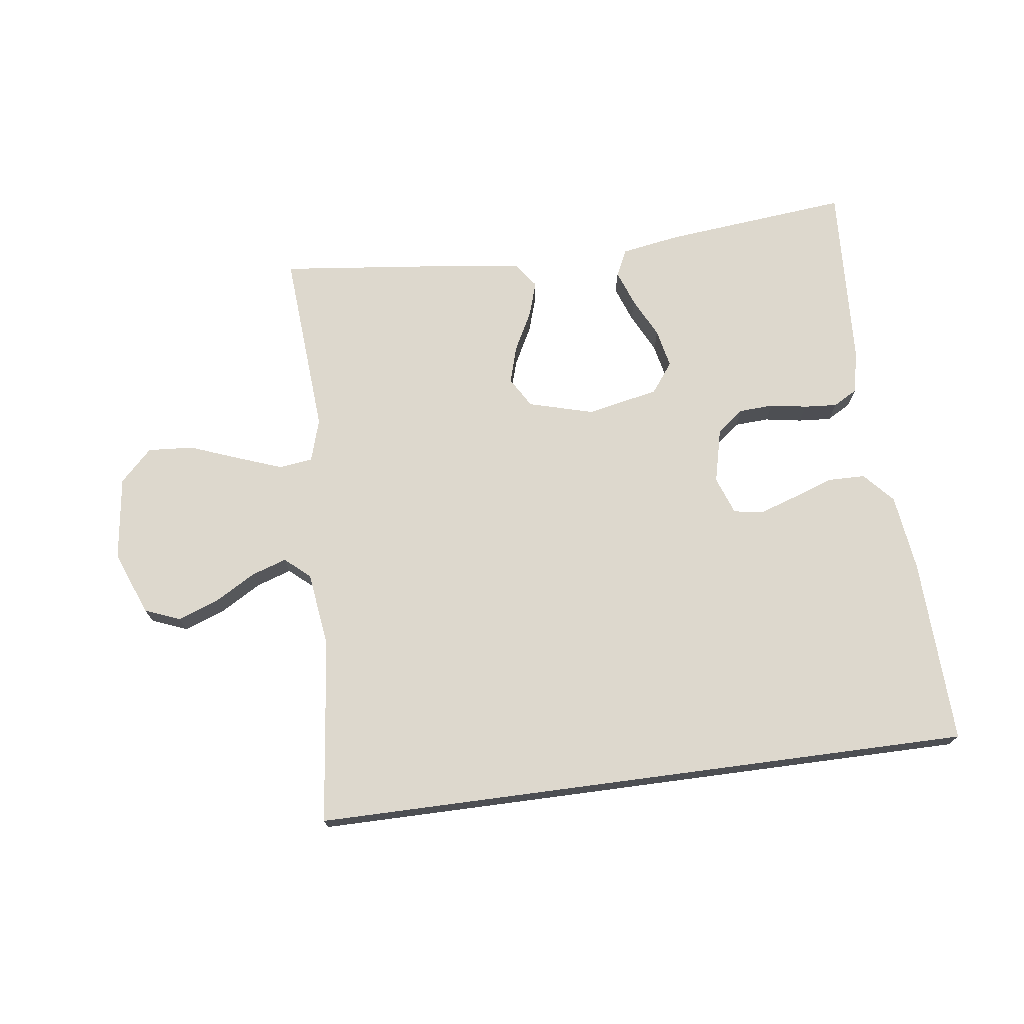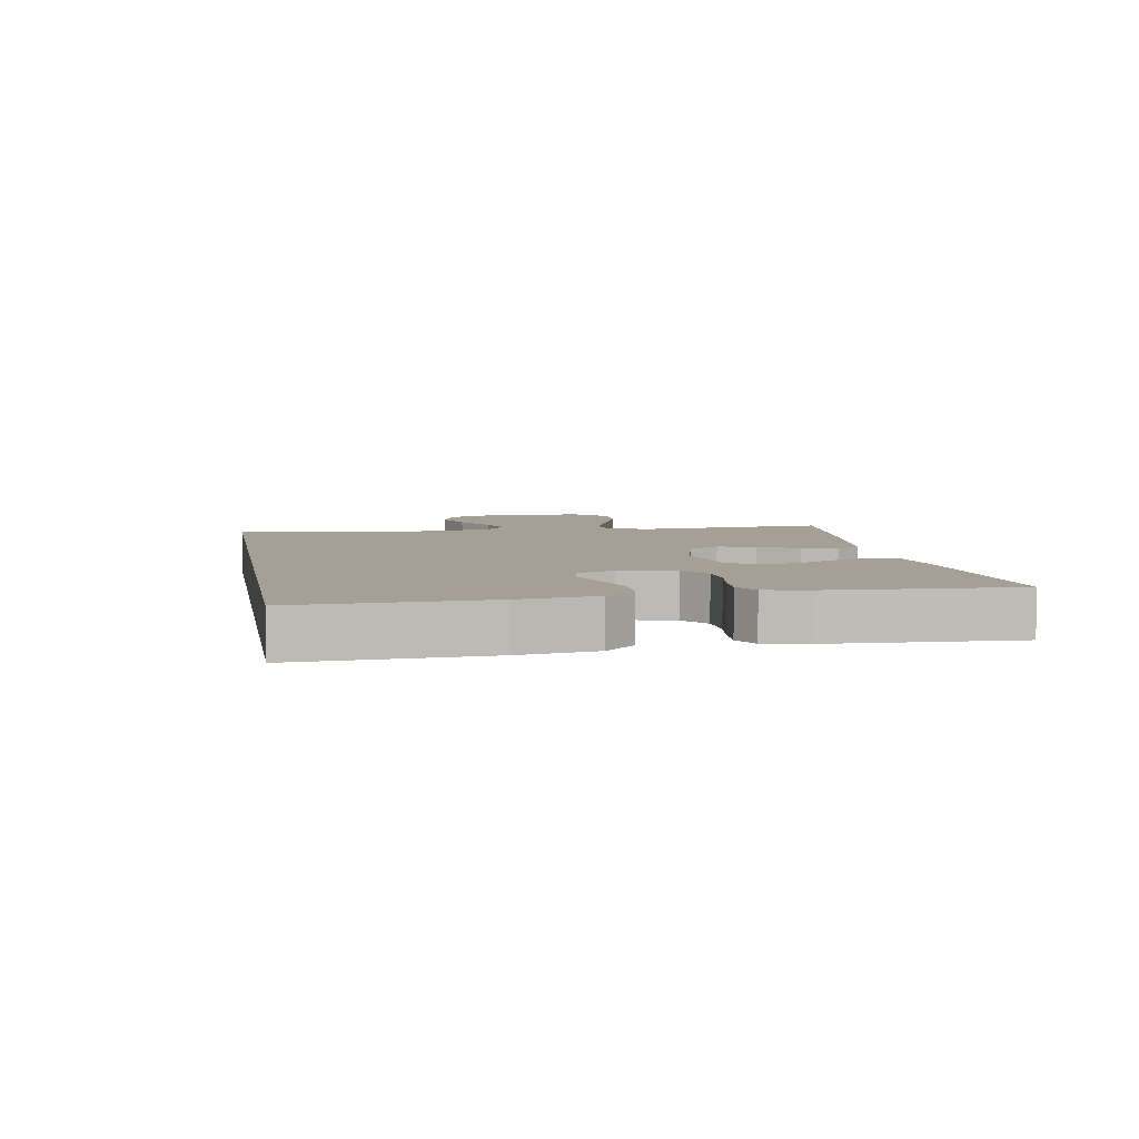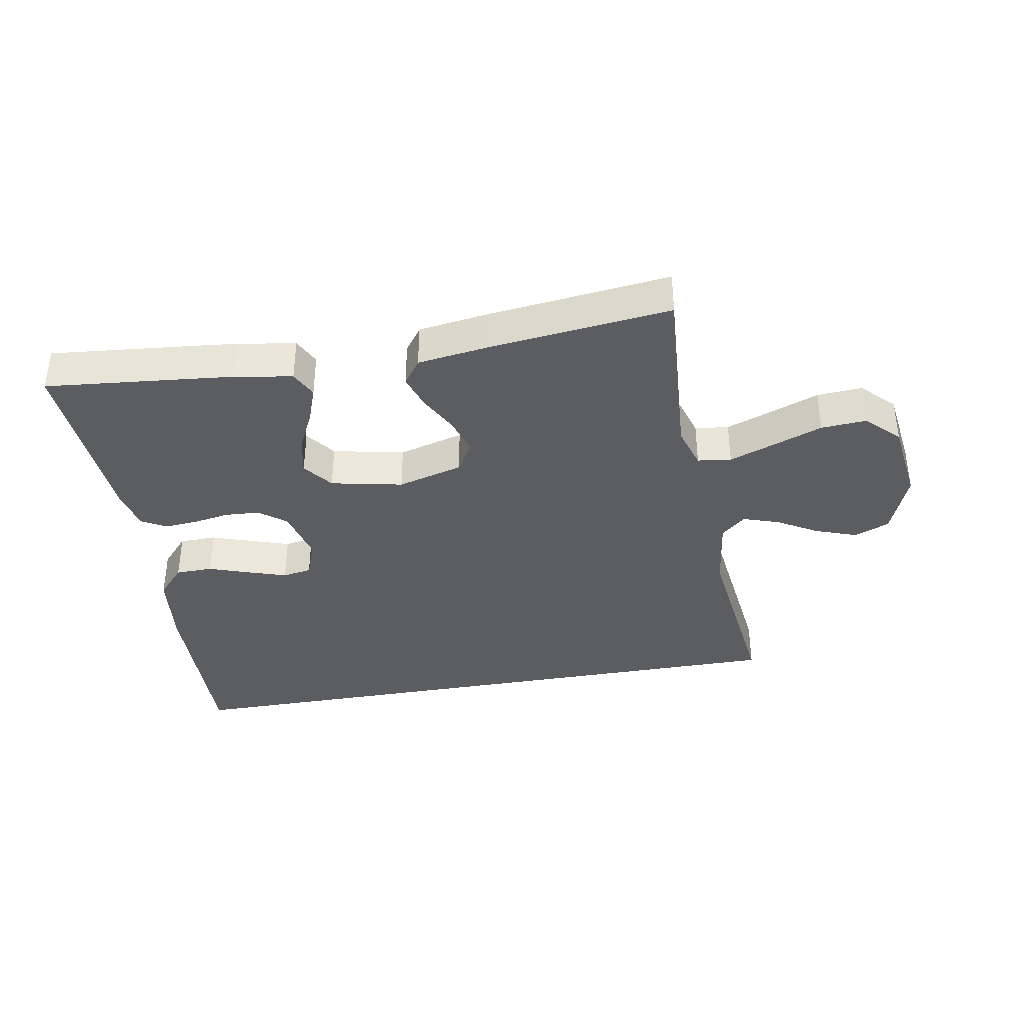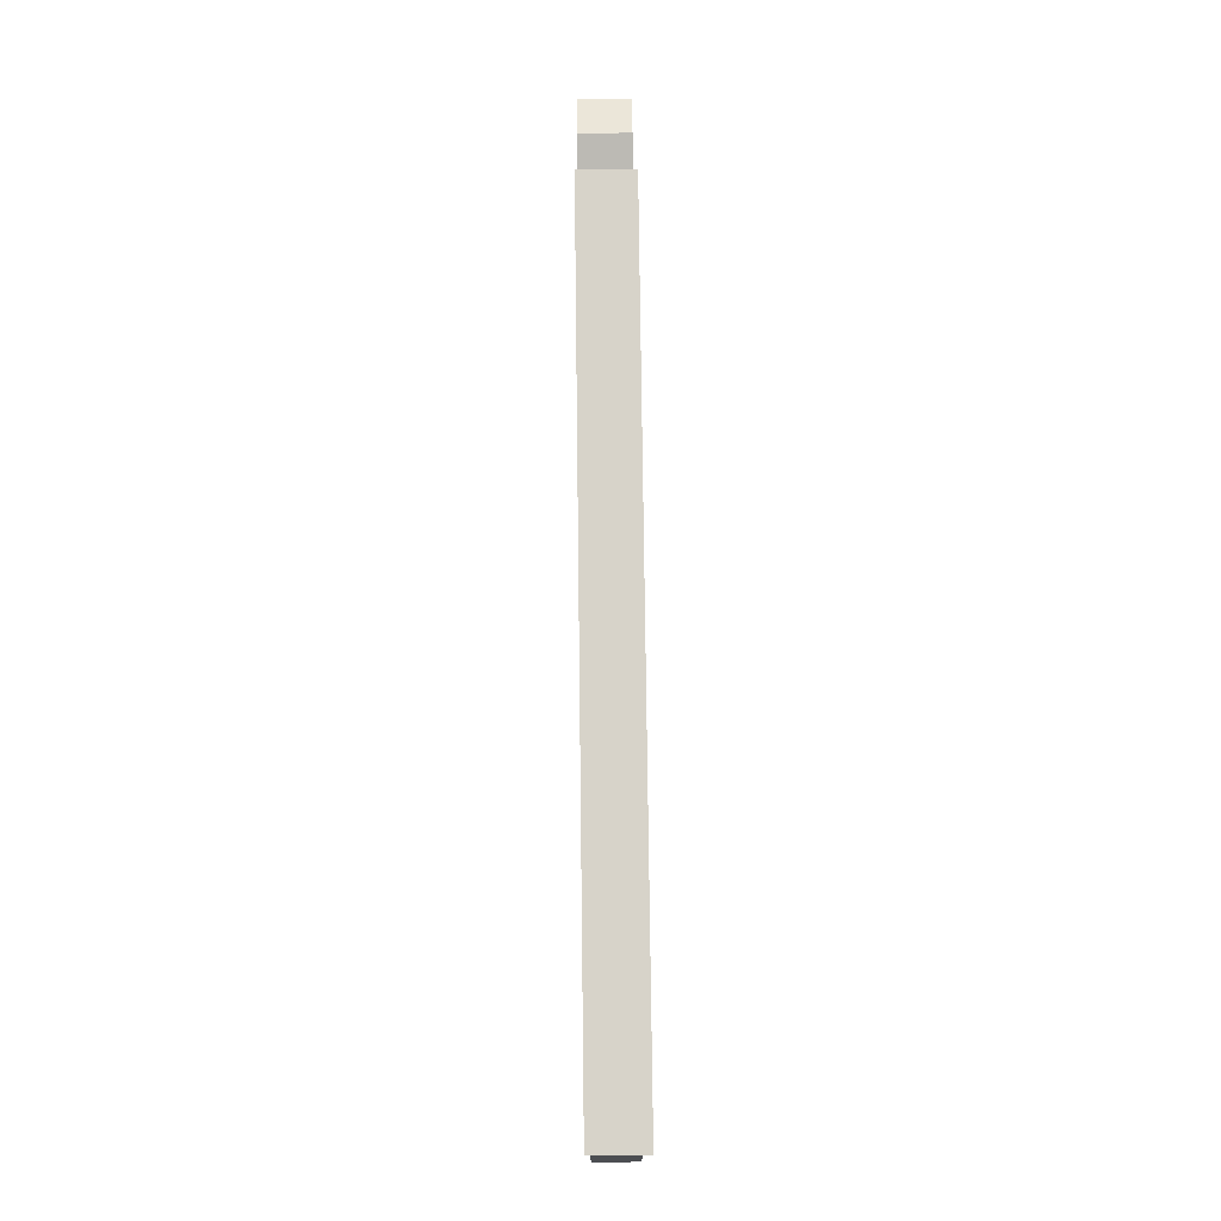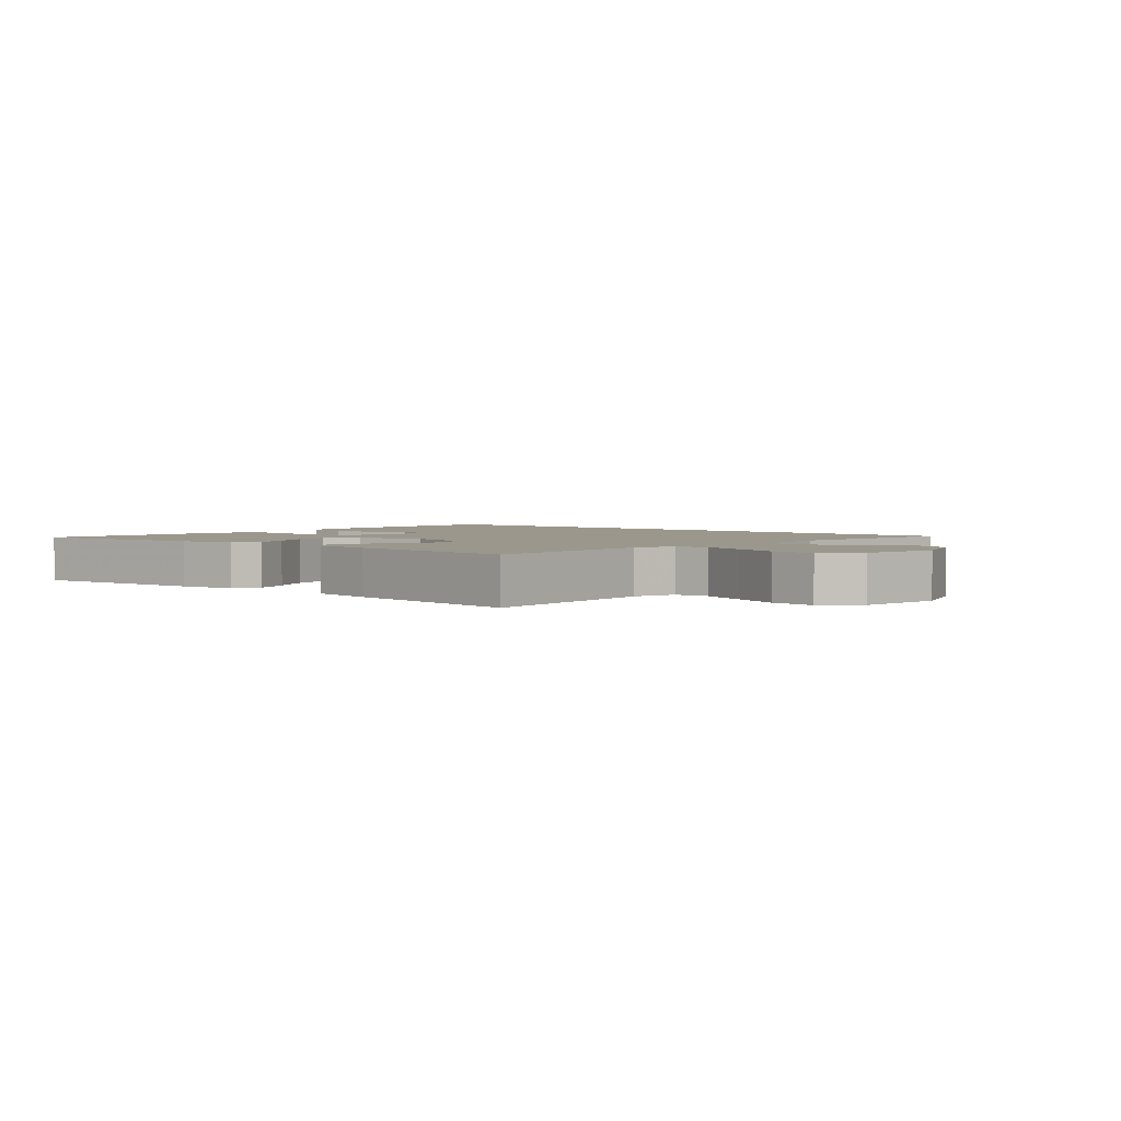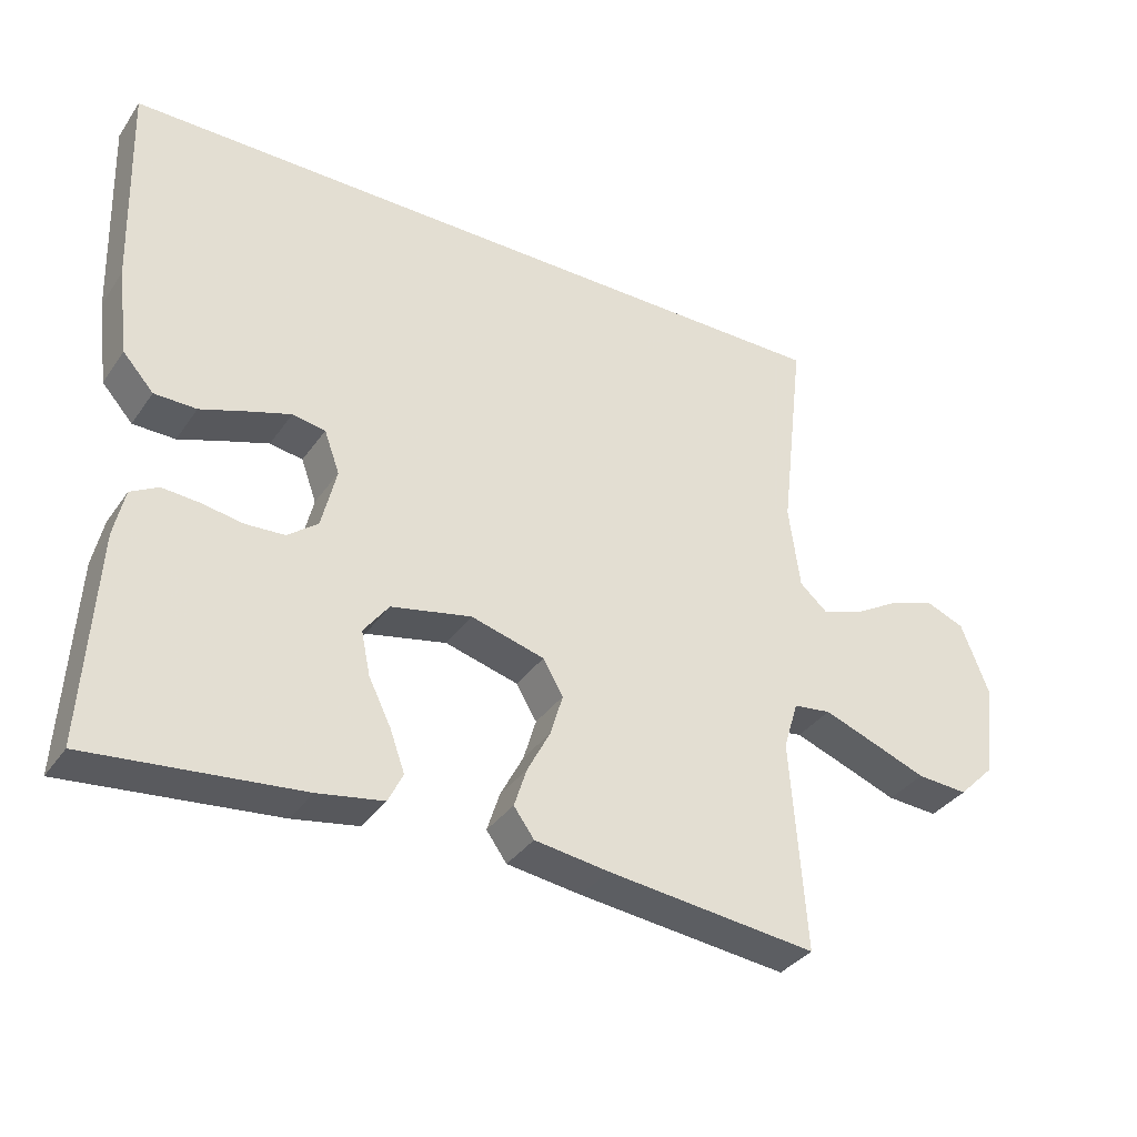
<metadata>
{"format":"obj","ext":"obj","renderer":"f3d","projection":"perspective","resolution":1024,"background":"white","views":[{"elev":72.3,"azim":-7.6,"up":"+Y"},{"elev":5.9,"azim":79.6,"up":"+Y"},{"elev":-37.1,"azim":-169.9,"up":"+Y"},{"elev":76.4,"azim":89.3,"up":"+Z"},{"elev":2.6,"azim":-138.5,"up":"+Y"},{"elev":-35.3,"azim":150.0,"up":"+Z"}]}
</metadata>
<code>
v 0.5 0.07 -0.5
v 0.2 0.07 -0.47
v 0.106 0.07 -0.454
v 0.085 0.07 -0.411
v 0.106 0.07 -0.353
v 0.138 0.07 -0.288
v 0.151 0.07 -0.226
v 0.115 0.07 -0.178
v 0 0.07 -0.154
v -0.105 0.07 -0.183
v -0.134 0.07 -0.232
v -0.116 0.07 -0.292
v -0.083 0.07 -0.355
v -0.065 0.07 -0.411
v -0.094 0.07 -0.451
v -0.2 0.07 -0.466
v -0.5 0.07 -0.5
v -0.479 0.07 -0.2
v -0.5 0.07 -0.131
v -0.554 0.07 -0.124
v -0.627 0.07 -0.151
v -0.706 0.07 -0.181
v -0.779 0.07 -0.186
v -0.83 0.07 -0.135
v -0.848 0.07 0
v -0.808 0.07 0.103
v -0.751 0.07 0.126
v -0.685 0.07 0.102
v -0.62 0.07 0.064
v -0.563 0.07 0.045
v -0.523 0.07 0.08
v -0.507 0.07 0.2
v -0.542 0.07 0.5
v 0.523 0.07 0.5
v 0.513 0.07 0.2
v 0.497 0.07 0.076
v 0.453 0.07 0.027
v 0.393 0.07 0.026
v 0.327 0.07 0.049
v 0.266 0.07 0.069
v 0.219 0.07 0.061
v 0.197 0.07 0
v 0.218 0.07 -0.087
v 0.261 0.07 -0.121
v 0.317 0.07 -0.124
v 0.376 0.07 -0.114
v 0.429 0.07 -0.11
v 0.468 0.07 -0.132
v 0.483 0.07 -0.2
v 0.5 0 -0.5
v 0.2 0 -0.47
v 0.106 0 -0.454
v 0.085 0 -0.411
v 0.106 0 -0.353
v 0.138 0 -0.288
v 0.151 0 -0.226
v 0.115 0 -0.178
v 0 0 -0.154
v -0.105 0 -0.183
v -0.134 0 -0.232
v -0.116 0 -0.292
v -0.083 0 -0.355
v -0.065 0 -0.411
v -0.094 0 -0.451
v -0.2 0 -0.466
v -0.5 0 -0.5
v -0.479 0 -0.2
v -0.5 0 -0.131
v -0.554 0 -0.124
v -0.627 0 -0.151
v -0.706 0 -0.181
v -0.779 0 -0.186
v -0.83 0 -0.135
v -0.848 0 0
v -0.808 0 0.103
v -0.751 0 0.126
v -0.685 0 0.102
v -0.62 0 0.064
v -0.563 0 0.045
v -0.523 0 0.08
v -0.507 0 0.2
v -0.542 0 0.5
v 0.523 0 0.5
v 0.513 0 0.2
v 0.497 0 0.076
v 0.453 0 0.027
v 0.393 0 0.026
v 0.327 0 0.049
v 0.266 0 0.069
v 0.219 0 0.061
v 0.197 0 0
v 0.218 0 -0.087
v 0.261 0 -0.121
v 0.317 0 -0.124
v 0.376 0 -0.114
v 0.429 0 -0.11
v 0.468 0 -0.132
v 0.483 0 -0.2
f 4 5 6
f 3 4 6
f 2 3 6
f 1 2 6
f 49 1 6
f 48 49 6
f 47 48 6
f 46 47 6
f 45 46 6
f 44 45 6 7
f 43 44 7 8
f 42 43 8 9
f 41 42 9 10
f 37 38 39
f 36 37 39
f 35 36 39
f 34 35 39
f 33 34 39
f 33 39 40
f 32 33 40 41
f 27 28 29
f 26 27 29
f 25 26 29
f 24 25 29
f 23 24 29
f 22 23 29
f 21 22 29
f 20 21 29 30
f 19 20 30 31
f 16 17 18
f 15 16 18
f 14 15 18
f 13 14 18
f 12 13 18
f 19 31 32
f 18 19 32
f 12 18 32
f 11 12 32
f 32 41 10
f 10 11 32
f 55 54 53
f 55 53 52
f 55 52 51
f 55 51 50
f 55 50 98
f 55 98 97
f 55 97 96
f 55 96 95
f 55 95 94
f 56 55 94 93
f 57 56 93 92
f 58 57 92 91
f 59 58 91 90
f 88 87 86
f 88 86 85
f 88 85 84
f 88 84 83
f 88 83 82
f 89 88 82
f 90 89 82 81
f 78 77 76
f 78 76 75
f 78 75 74
f 78 74 73
f 78 73 72
f 78 72 71
f 78 71 70
f 79 78 70 69
f 80 79 69 68
f 67 66 65
f 67 65 64
f 67 64 63
f 67 63 62
f 67 62 61
f 81 80 68
f 81 68 67
f 81 67 61
f 81 61 60
f 59 90 81
f 81 60 59
f 1 50 51 2
f 2 51 52 3
f 3 52 53 4
f 4 53 54 5
f 5 54 55 6
f 6 55 56 7
f 7 56 57 8
f 8 57 58 9
f 9 58 59 10
f 10 59 60 11
f 11 60 61 12
f 12 61 62 13
f 13 62 63 14
f 14 63 64 15
f 15 64 65 16
f 16 65 66 17
f 17 66 67 18
f 18 67 68 19
f 19 68 69 20
f 20 69 70 21
f 21 70 71 22
f 22 71 72 23
f 23 72 73 24
f 24 73 74 25
f 25 74 75 26
f 26 75 76 27
f 27 76 77 28
f 28 77 78 29
f 29 78 79 30
f 30 79 80 31
f 31 80 81 32
f 32 81 82 33
f 33 82 83 34
f 34 83 84 35
f 35 84 85 36
f 36 85 86 37
f 37 86 87 38
f 38 87 88 39
f 39 88 89 40
f 40 89 90 41
f 41 90 91 42
f 42 91 92 43
f 43 92 93 44
f 44 93 94 45
f 45 94 95 46
f 46 95 96 47
f 47 96 97 48
f 48 97 98 49
f 49 98 50 1

</code>
